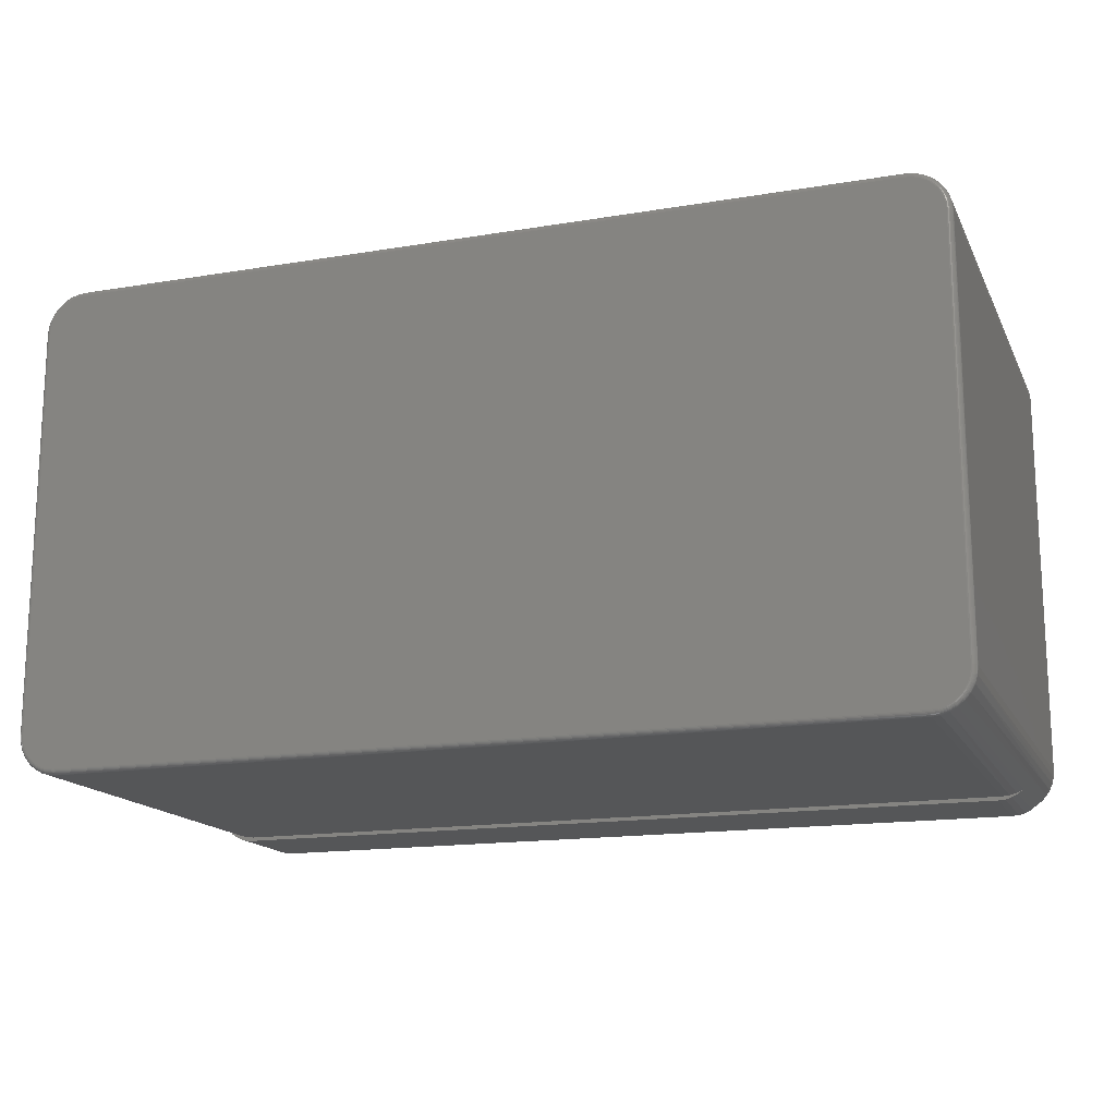
<metadata>
{"format":"stl","ext":"stl","renderer":"f3d","projection":"perspective","resolution":1024,"background":"white","views":[{"elev":-15.9,"azim":19.1,"up":"+Y"}]}
</metadata>
<code>
# stl→obj: 388 verts, 772 faces
v 0.6192 0.3448 0.75
v -0.6281 0.34 0.75
v 0.6281 0.34 0.75
v -0.6359 0.3336 0.75
v 0.6359 0.3336 0.75
v -0.6422 0.3258 0.75
v 0.6422 0.3258 0.75
v -0.647 0.317 0.75
v 0.647 0.317 0.75
v -0.6499 0.3073 0.75
v 0.6499 0.3073 0.75
v 0.6499 -0.3048 0.75
v -0.647 -0.3145 0.75
v 0.647 -0.3145 0.75
v -0.6422 -0.3234 0.75
v 0.6422 -0.3234 0.75
v -0.6359 -0.3312 0.75
v 0.6359 -0.3312 0.75
v -0.6281 -0.3376 0.75
v 0.6281 -0.3376 0.75
v -0.6192 -0.3423 0.75
v -0.6192 0.3448 0.75
v 0.6095 0.3477 0.75
v 0.5995 0.3487 0.75
v -0.5995 0.3487 0.75
v -0.6095 0.3477 0.75
v 0.6192 -0.3423 0.75
v -0.6095 -0.3452 0.75
v -0.5995 -0.3462 0.75
v 0.5995 -0.3462 0.75
v 0.6095 -0.3452 0.75
v 0.6509 0.2973 0.75
v -0.6509 0.2973 0.75
v 0.6509 -0.2948 0.75
v -0.6509 -0.2948 0.75
v -0.6499 -0.3048 0.75
v -0.6587 0.2973 0
v -0.6587 -0.2948 0
v -0.6587 0.2973 0.7422
v -0.6587 -0.2948 0.7422
v -0.6576 0.3088 0
v -0.6576 0.3088 0.7422
v -0.6542 0.3199 0
v -0.6542 0.3199 0.7422
v -0.6487 0.3302 0
v -0.6487 0.3302 0.7422
v -0.6414 0.3392 0
v -0.6414 0.3392 0.7422
v -0.6324 0.3465 0
v -0.6324 0.3465 0.7422
v -0.6222 0.352 0
v -0.6222 0.352 0.7422
v -0.6111 0.3554 0
v -0.6111 0.3554 0.7422
v -0.5995 0.3565 0
v -0.5995 0.3565 0.7422
v 0.5995 0.3565 0.7422
v 0.5995 0.3565 0
v 0.6111 0.3554 0
v 0.6111 0.3554 0.7422
v 0.6222 0.352 0
v 0.6222 0.352 0.7422
v 0.6324 0.3465 0
v 0.6324 0.3465 0.7422
v 0.6414 0.3392 0
v 0.6414 0.3392 0.7422
v 0.6487 0.3302 0
v 0.6487 0.3302 0.7422
v 0.6542 0.3199 0
v 0.6542 0.3199 0.7422
v 0.6576 0.3088 0
v 0.6576 0.3088 0.7422
v 0.6587 0.2973 0
v 0.6587 0.2973 0.7422
v 0.6587 -0.2948 0
v 0.6587 -0.2948 0.7422
v 0.6576 -0.3064 0.7422
v 0.6542 -0.3175 0.7422
v 0.6553 -0.3145 0
v 0.6512 -0.3237 0
v 0.6487 -0.3277 0.7422
v 0.6456 -0.332 0
v 0.6414 -0.3367 0.7422
v 0.6387 -0.3392 0
v 0.6324 -0.3441 0.7422
v 0.6306 -0.3452 0.1484
v 0.6306 -0.3452 0
v 0.6222 -0.3495 0.7422
v 0.6208 -0.3501 0.1484
v 0.6579 -0.3048 0
v 0.6104 -0.353 0.1484
v 0.6111 -0.3529 0.7422
v 0.5995 -0.354 0.1484
v 0.5995 -0.354 0.7422
v -0.5995 -0.354 0.7422
v -0.5995 -0.354 0.1484
v -0.6554 -0.3144 0
v -0.6576 -0.3064 0.7422
v -0.6579 -0.3048 0
v -0.6554 -0.3144 0.1484
v -0.6542 -0.3175 0.7422
v -0.6511 -0.3239 0.1484
v -0.6111 -0.3529 0.7422
v -0.6222 -0.3495 0.7422
v -0.6199 -0.3504 0.1484
v -0.6294 -0.3459 0.1484
v -0.6324 -0.3441 0.7422
v -0.6379 -0.3399 0.1484
v -0.6414 -0.3367 0.7422
v -0.6452 -0.3325 0.1484
v -0.6487 -0.3277 0.7422
v -0.6099 -0.3531 0.1484
v 0.5995 0.3502 0.7498
v 0.6098 0.3492 0.7498
v 0.5995 0.3517 0.7494
v 0.6101 0.3506 0.7494
v 0.5995 0.353 0.7487
v 0.6104 0.352 0.7487
v 0.5995 0.3542 0.7477
v 0.6106 0.3531 0.7477
v 0.5995 0.3552 0.7465
v 0.6108 0.3541 0.7465
v 0.5995 0.3559 0.7452
v 0.6109 0.3548 0.7452
v 0.5995 0.3563 0.7437
v 0.611 0.3552 0.7437
v 0.6514 0.3076 0.7498
v 0.6524 0.2973 0.7498
v 0.6528 0.3079 0.7494
v 0.6539 0.2973 0.7494
v 0.6542 0.3082 0.7487
v 0.6552 0.2973 0.7487
v 0.6553 0.3084 0.7477
v 0.6564 0.2973 0.7477
v 0.6563 0.3086 0.7465
v 0.6574 0.2973 0.7465
v 0.657 0.3087 0.7452
v 0.6581 0.2973 0.7452
v 0.6574 0.3088 0.7437
v 0.6586 0.2973 0.7437
v 0.6484 0.3175 0.7498
v 0.6498 0.3181 0.7494
v 0.651 0.3186 0.7487
v 0.6521 0.3191 0.7477
v 0.653 0.3194 0.7465
v 0.6537 0.3197 0.7452
v 0.6541 0.3199 0.7437
v 0.6435 0.3267 0.7498
v 0.6447 0.3275 0.7494
v 0.6459 0.3283 0.7487
v 0.6468 0.3289 0.7477
v 0.6476 0.3295 0.7465
v 0.6482 0.3299 0.7452
v 0.6486 0.3301 0.7437
v 0.6369 0.3347 0.7498
v 0.638 0.3357 0.7494
v 0.6389 0.3367 0.7487
v 0.6398 0.3375 0.7477
v 0.6404 0.3382 0.7465
v 0.641 0.3387 0.7452
v 0.6413 0.339 0.7437
v 0.6289 0.3413 0.7498
v 0.6297 0.3425 0.7494
v 0.6305 0.3436 0.7487
v 0.6311 0.3446 0.7477
v 0.6317 0.3454 0.7465
v 0.6321 0.346 0.7452
v 0.6323 0.3464 0.7437
v 0.6198 0.3462 0.7498
v 0.6203 0.3475 0.7494
v 0.6208 0.3488 0.7487
v 0.6213 0.3499 0.7477
v 0.6217 0.3508 0.7465
v 0.6219 0.3514 0.7452
v 0.6221 0.3519 0.7437
v 0.6586 -0.2948 0.7437
v 0.6581 -0.2948 0.7452
v 0.6574 -0.2948 0.7465
v 0.6564 -0.2948 0.7477
v 0.6552 -0.2948 0.7487
v 0.6539 -0.2948 0.7494
v 0.6524 -0.2948 0.7498
v 0.6514 -0.3051 0.7498
v 0.6528 -0.3054 0.7494
v 0.6542 -0.3057 0.7487
v 0.6553 -0.3059 0.7477
v 0.6563 -0.3061 0.7465
v 0.657 -0.3063 0.7452
v 0.6574 -0.3063 0.7437
v 0.6098 -0.3467 0.7498
v 0.5995 -0.3477 0.7498
v 0.6101 -0.3482 0.7494
v 0.5995 -0.3492 0.7494
v 0.6104 -0.3495 0.7487
v 0.5995 -0.3506 0.7487
v 0.6106 -0.3506 0.7477
v 0.5995 -0.3517 0.7477
v 0.6108 -0.3516 0.7465
v 0.5995 -0.3527 0.7465
v 0.6109 -0.3523 0.7452
v 0.5995 -0.3534 0.7452
v 0.611 -0.3527 0.7437
v 0.5995 -0.3539 0.7437
v 0.6198 -0.3437 0.7498
v 0.6203 -0.3451 0.7494
v 0.6208 -0.3463 0.7487
v 0.6213 -0.3474 0.7477
v 0.6217 -0.3483 0.7465
v 0.6219 -0.349 0.7452
v 0.6221 -0.3494 0.7437
v 0.6289 -0.3388 0.7498
v 0.6297 -0.34 0.7494
v 0.6305 -0.3412 0.7487
v 0.6311 -0.3421 0.7477
v 0.6317 -0.343 0.7465
v 0.6321 -0.3436 0.7452
v 0.6323 -0.3439 0.7437
v 0.6369 -0.3322 0.7498
v 0.638 -0.3333 0.7494
v 0.6389 -0.3342 0.7487
v 0.6398 -0.3351 0.7477
v 0.6404 -0.3358 0.7465
v 0.641 -0.3363 0.7452
v 0.6413 -0.3366 0.7437
v 0.6435 -0.3242 0.7498
v 0.6447 -0.325 0.7494
v 0.6459 -0.3258 0.7487
v 0.6468 -0.3264 0.7477
v 0.6476 -0.327 0.7465
v 0.6482 -0.3274 0.7452
v 0.6486 -0.3276 0.7437
v 0.6484 -0.3151 0.7498
v 0.6498 -0.3156 0.7494
v 0.651 -0.3161 0.7487
v 0.6521 -0.3166 0.7477
v 0.653 -0.317 0.7465
v 0.6537 -0.3173 0.7452
v 0.6541 -0.3174 0.7437
v -0.5995 -0.3539 0.7437
v -0.5995 -0.3534 0.7452
v -0.5995 -0.3527 0.7465
v -0.5995 -0.3517 0.7477
v -0.5995 -0.3506 0.7487
v -0.5995 -0.3492 0.7494
v -0.5995 -0.3477 0.7498
v -0.6098 -0.3467 0.7498
v -0.6101 -0.3482 0.7494
v -0.6104 -0.3495 0.7487
v -0.6106 -0.3506 0.7477
v -0.6108 -0.3516 0.7465
v -0.6109 -0.3523 0.7452
v -0.611 -0.3527 0.7437
v -0.6514 -0.3051 0.7498
v -0.6524 -0.2948 0.7498
v -0.6528 -0.3054 0.7494
v -0.6539 -0.2948 0.7494
v -0.6542 -0.3057 0.7487
v -0.6552 -0.2948 0.7487
v -0.6553 -0.3059 0.7477
v -0.6564 -0.2948 0.7477
v -0.6563 -0.3061 0.7465
v -0.6574 -0.2948 0.7465
v -0.657 -0.3063 0.7452
v -0.6581 -0.2948 0.7452
v -0.6574 -0.3063 0.7437
v -0.6586 -0.2948 0.7437
v -0.6484 -0.3151 0.7498
v -0.6498 -0.3156 0.7494
v -0.651 -0.3161 0.7487
v -0.6521 -0.3166 0.7477
v -0.653 -0.317 0.7465
v -0.6537 -0.3173 0.7452
v -0.6541 -0.3174 0.7437
v -0.6435 -0.3242 0.7498
v -0.6447 -0.325 0.7494
v -0.6459 -0.3258 0.7487
v -0.6468 -0.3264 0.7477
v -0.6476 -0.327 0.7465
v -0.6482 -0.3274 0.7452
v -0.6486 -0.3276 0.7437
v -0.6369 -0.3322 0.7498
v -0.638 -0.3333 0.7494
v -0.6389 -0.3342 0.7487
v -0.6398 -0.3351 0.7477
v -0.6404 -0.3358 0.7465
v -0.641 -0.3363 0.7452
v -0.6413 -0.3366 0.7437
v -0.6289 -0.3388 0.7498
v -0.6297 -0.34 0.7494
v -0.6305 -0.3412 0.7487
v -0.6311 -0.3421 0.7477
v -0.6317 -0.343 0.7465
v -0.6321 -0.3436 0.7452
v -0.6323 -0.3439 0.7437
v -0.6198 -0.3437 0.7498
v -0.6203 -0.3451 0.7494
v -0.6208 -0.3463 0.7487
v -0.6213 -0.3474 0.7477
v -0.6217 -0.3483 0.7465
v -0.6219 -0.349 0.7452
v -0.6221 -0.3494 0.7437
v -0.6586 0.2973 0.7437
v -0.6581 0.2973 0.7452
v -0.6574 0.2973 0.7465
v -0.6564 0.2973 0.7477
v -0.6552 0.2973 0.7487
v -0.6539 0.2973 0.7494
v -0.6524 0.2973 0.7498
v -0.6514 0.3076 0.7498
v -0.6528 0.3079 0.7494
v -0.6542 0.3082 0.7487
v -0.6553 0.3084 0.7477
v -0.6563 0.3086 0.7465
v -0.657 0.3087 0.7452
v -0.6574 0.3088 0.7437
v -0.6098 0.3492 0.7498
v -0.5995 0.3502 0.7498
v -0.6101 0.3506 0.7494
v -0.5995 0.3517 0.7494
v -0.6104 0.352 0.7487
v -0.5995 0.353 0.7487
v -0.6106 0.3531 0.7477
v -0.5995 0.3542 0.7477
v -0.6108 0.3541 0.7465
v -0.5995 0.3552 0.7465
v -0.6109 0.3548 0.7452
v -0.5995 0.3559 0.7452
v -0.611 0.3552 0.7437
v -0.5995 0.3563 0.7437
v -0.6198 0.3462 0.7498
v -0.6203 0.3475 0.7494
v -0.6208 0.3488 0.7487
v -0.6213 0.3499 0.7477
v -0.6217 0.3508 0.7465
v -0.6219 0.3514 0.7452
v -0.6221 0.3519 0.7437
v -0.6289 0.3413 0.7498
v -0.6297 0.3425 0.7494
v -0.6305 0.3436 0.7487
v -0.6311 0.3446 0.7477
v -0.6317 0.3454 0.7465
v -0.6321 0.346 0.7452
v -0.6323 0.3464 0.7437
v -0.6369 0.3347 0.7498
v -0.638 0.3357 0.7494
v -0.6389 0.3367 0.7487
v -0.6398 0.3375 0.7477
v -0.6404 0.3382 0.7465
v -0.641 0.3387 0.7452
v -0.6413 0.339 0.7437
v -0.6435 0.3267 0.7498
v -0.6447 0.3275 0.7494
v -0.6459 0.3283 0.7487
v -0.6468 0.3289 0.7477
v -0.6476 0.3295 0.7465
v -0.6482 0.3299 0.7452
v -0.6486 0.3301 0.7437
v -0.6484 0.3175 0.7498
v -0.6498 0.3181 0.7494
v -0.651 0.3186 0.7487
v -0.6521 0.3191 0.7477
v -0.653 0.3194 0.7465
v -0.6537 0.3197 0.7452
v -0.6541 0.3199 0.7437
v -0.6529 -0.3236 0
v -0.6488 -0.3323 0
v -0.6433 -0.3401 0
v -0.6201 -0.3563 0
v -0.6287 -0.3523 0
v 0.6225 -0.3514 0
v -0.6366 -0.3468 0
v 0.6134 -0.3559 0
v 0.6036 -0.3587 0
v 0.5935 -0.3596 0
v -0.6013 -0.3596 0
v -0.6108 -0.3588 0
v -0.6013 -0.3596 0.1484
v 0.5935 -0.3596 0.1484
v -0.6108 -0.3588 0.1484
v -0.6201 -0.3563 0.1484
v -0.6287 -0.3523 0.1484
v -0.6366 -0.3468 0.1484
v -0.6433 -0.3401 0.1484
v -0.6488 -0.3323 0.1484
v -0.6529 -0.3236 0.1484
v 0.6225 -0.3514 0.1484
v 0.6134 -0.3559 0.1484
v 0.6036 -0.3587 0.1484
f 1 2 3
f 3 2 4
f 3 4 5
f 5 4 6
f 5 6 7
f 7 6 8
f 7 8 9
f 9 8 10
f 9 10 11
f 12 13 14
f 14 13 15
f 14 15 16
f 16 15 17
f 16 17 18
f 18 17 19
f 18 19 20
f 20 19 21
f 22 2 1
f 22 1 23
f 22 23 24
f 22 24 25
f 22 25 26
f 27 20 21
f 27 21 28
f 27 28 29
f 27 29 30
f 27 30 31
f 11 10 32
f 32 10 33
f 32 33 34
f 34 33 35
f 34 35 12
f 12 35 36
f 12 36 13
f 37 38 39
f 39 38 40
f 37 39 41
f 41 39 42
f 41 42 43
f 43 42 44
f 43 44 45
f 45 44 46
f 45 46 47
f 47 46 48
f 47 48 49
f 49 48 50
f 49 50 51
f 51 50 52
f 51 52 53
f 53 52 54
f 53 54 55
f 55 54 56
f 57 58 56
f 56 58 55
f 58 57 59
f 59 57 60
f 59 60 61
f 61 60 62
f 61 62 63
f 63 62 64
f 63 64 65
f 65 64 66
f 65 66 67
f 67 66 68
f 67 68 69
f 69 68 70
f 69 70 71
f 71 70 72
f 71 72 73
f 73 72 74
f 75 73 76
f 76 73 74
f 77 78 79
f 80 79 78
f 78 81 80
f 82 80 81
f 81 83 82
f 82 83 84
f 84 83 85
f 86 87 84
f 86 84 85
f 86 85 88
f 86 88 89
f 75 76 90
f 90 76 77
f 90 77 79
f 89 88 91
f 91 88 92
f 91 92 93
f 93 92 94
f 95 96 94
f 94 96 93
f 97 98 99
f 97 100 98
f 100 101 98
f 100 102 101
f 40 99 98
f 40 38 99
f 103 104 105
f 106 105 104
f 104 107 106
f 108 106 107
f 107 109 108
f 110 108 109
f 109 111 110
f 110 111 102
f 102 111 101
f 96 95 112
f 112 95 103
f 112 103 105
f 24 23 113
f 113 23 114
f 113 114 115
f 115 114 116
f 115 116 117
f 117 116 118
f 117 118 119
f 119 118 120
f 119 120 121
f 121 120 122
f 121 122 123
f 123 122 124
f 123 124 125
f 125 124 126
f 125 126 57
f 57 126 60
f 11 32 127
f 127 32 128
f 127 128 129
f 129 128 130
f 129 130 131
f 131 130 132
f 131 132 133
f 133 132 134
f 133 134 135
f 135 134 136
f 135 136 137
f 137 136 138
f 137 138 139
f 139 138 140
f 139 140 72
f 72 140 74
f 9 11 141
f 141 11 127
f 141 127 142
f 142 127 129
f 142 129 143
f 143 129 131
f 143 131 144
f 144 131 133
f 144 133 145
f 145 133 135
f 145 135 146
f 146 135 137
f 146 137 147
f 147 137 139
f 147 139 70
f 70 139 72
f 7 9 148
f 148 9 141
f 148 141 149
f 149 141 142
f 149 142 150
f 150 142 143
f 150 143 151
f 151 143 144
f 151 144 152
f 152 144 145
f 152 145 153
f 153 145 146
f 153 146 154
f 154 146 147
f 154 147 68
f 68 147 70
f 5 7 155
f 155 7 148
f 155 148 156
f 156 148 149
f 156 149 157
f 157 149 150
f 157 150 158
f 158 150 151
f 158 151 159
f 159 151 152
f 159 152 160
f 160 152 153
f 160 153 161
f 161 153 154
f 161 154 66
f 66 154 68
f 3 5 162
f 162 5 155
f 162 155 163
f 163 155 156
f 163 156 164
f 164 156 157
f 164 157 165
f 165 157 158
f 165 158 166
f 166 158 159
f 166 159 167
f 167 159 160
f 167 160 168
f 168 160 161
f 168 161 64
f 64 161 66
f 1 3 169
f 169 3 162
f 169 162 170
f 170 162 163
f 170 163 171
f 171 163 164
f 171 164 172
f 172 164 165
f 172 165 173
f 173 165 166
f 173 166 174
f 174 166 167
f 174 167 175
f 175 167 168
f 175 168 62
f 62 168 64
f 23 1 114
f 114 1 169
f 114 169 116
f 116 169 170
f 116 170 118
f 118 170 171
f 118 171 120
f 120 171 172
f 120 172 122
f 122 172 173
f 122 173 124
f 124 173 174
f 124 174 126
f 126 174 175
f 126 175 60
f 60 175 62
f 76 74 176
f 176 74 140
f 176 140 177
f 177 140 138
f 177 138 178
f 178 138 136
f 178 136 179
f 179 136 134
f 179 134 180
f 180 134 132
f 180 132 181
f 181 132 130
f 181 130 182
f 182 130 128
f 182 128 34
f 34 128 32
f 34 12 182
f 182 12 183
f 182 183 181
f 181 183 184
f 181 184 180
f 180 184 185
f 180 185 179
f 179 185 186
f 179 186 178
f 178 186 187
f 178 187 177
f 177 187 188
f 177 188 176
f 176 188 189
f 176 189 76
f 76 189 77
f 31 30 190
f 190 30 191
f 190 191 192
f 192 191 193
f 192 193 194
f 194 193 195
f 194 195 196
f 196 195 197
f 196 197 198
f 198 197 199
f 198 199 200
f 200 199 201
f 200 201 202
f 202 201 203
f 202 203 92
f 92 203 94
f 27 31 204
f 204 31 190
f 204 190 205
f 205 190 192
f 205 192 206
f 206 192 194
f 206 194 207
f 207 194 196
f 207 196 208
f 208 196 198
f 208 198 209
f 209 198 200
f 209 200 210
f 210 200 202
f 210 202 88
f 88 202 92
f 20 27 211
f 211 27 204
f 211 204 212
f 212 204 205
f 212 205 213
f 213 205 206
f 213 206 214
f 214 206 207
f 214 207 215
f 215 207 208
f 215 208 216
f 216 208 209
f 216 209 217
f 217 209 210
f 217 210 85
f 85 210 88
f 18 20 218
f 218 20 211
f 218 211 219
f 219 211 212
f 219 212 220
f 220 212 213
f 220 213 221
f 221 213 214
f 221 214 222
f 222 214 215
f 222 215 223
f 223 215 216
f 223 216 224
f 224 216 217
f 224 217 83
f 83 217 85
f 16 18 225
f 225 18 218
f 225 218 226
f 226 218 219
f 226 219 227
f 227 219 220
f 227 220 228
f 228 220 221
f 228 221 229
f 229 221 222
f 229 222 230
f 230 222 223
f 230 223 231
f 231 223 224
f 231 224 81
f 81 224 83
f 14 16 232
f 232 16 225
f 232 225 233
f 233 225 226
f 233 226 234
f 234 226 227
f 234 227 235
f 235 227 228
f 235 228 236
f 236 228 229
f 236 229 237
f 237 229 230
f 237 230 238
f 238 230 231
f 238 231 78
f 78 231 81
f 12 14 183
f 183 14 232
f 183 232 184
f 184 232 233
f 184 233 185
f 185 233 234
f 185 234 186
f 186 234 235
f 186 235 187
f 187 235 236
f 187 236 188
f 188 236 237
f 188 237 189
f 189 237 238
f 189 238 77
f 77 238 78
f 95 94 239
f 239 94 203
f 239 203 240
f 240 203 201
f 240 201 241
f 241 201 199
f 241 199 242
f 242 199 197
f 242 197 243
f 243 197 195
f 243 195 244
f 244 195 193
f 244 193 245
f 245 193 191
f 245 191 29
f 29 191 30
f 29 28 245
f 245 28 246
f 245 246 244
f 244 246 247
f 244 247 243
f 243 247 248
f 243 248 242
f 242 248 249
f 242 249 241
f 241 249 250
f 241 250 240
f 240 250 251
f 240 251 239
f 239 251 252
f 239 252 95
f 95 252 103
f 36 35 253
f 253 35 254
f 253 254 255
f 255 254 256
f 255 256 257
f 257 256 258
f 257 258 259
f 259 258 260
f 259 260 261
f 261 260 262
f 261 262 263
f 263 262 264
f 263 264 265
f 265 264 266
f 265 266 98
f 98 266 40
f 13 36 267
f 267 36 253
f 267 253 268
f 268 253 255
f 268 255 269
f 269 255 257
f 269 257 270
f 270 257 259
f 270 259 271
f 271 259 261
f 271 261 272
f 272 261 263
f 272 263 273
f 273 263 265
f 273 265 101
f 101 265 98
f 15 13 274
f 274 13 267
f 274 267 275
f 275 267 268
f 275 268 276
f 276 268 269
f 276 269 277
f 277 269 270
f 277 270 278
f 278 270 271
f 278 271 279
f 279 271 272
f 279 272 280
f 280 272 273
f 280 273 111
f 111 273 101
f 17 15 281
f 281 15 274
f 281 274 282
f 282 274 275
f 282 275 283
f 283 275 276
f 283 276 284
f 284 276 277
f 284 277 285
f 285 277 278
f 285 278 286
f 286 278 279
f 286 279 287
f 287 279 280
f 287 280 109
f 109 280 111
f 19 17 288
f 288 17 281
f 288 281 289
f 289 281 282
f 289 282 290
f 290 282 283
f 290 283 291
f 291 283 284
f 291 284 292
f 292 284 285
f 292 285 293
f 293 285 286
f 293 286 294
f 294 286 287
f 294 287 107
f 107 287 109
f 21 19 295
f 295 19 288
f 295 288 296
f 296 288 289
f 296 289 297
f 297 289 290
f 297 290 298
f 298 290 291
f 298 291 299
f 299 291 292
f 299 292 300
f 300 292 293
f 300 293 301
f 301 293 294
f 301 294 104
f 104 294 107
f 28 21 246
f 246 21 295
f 246 295 247
f 247 295 296
f 247 296 248
f 248 296 297
f 248 297 249
f 249 297 298
f 249 298 250
f 250 298 299
f 250 299 251
f 251 299 300
f 251 300 252
f 252 300 301
f 252 301 103
f 103 301 104
f 39 40 302
f 302 40 266
f 302 266 303
f 303 266 264
f 303 264 304
f 304 264 262
f 304 262 305
f 305 262 260
f 305 260 306
f 306 260 258
f 306 258 307
f 307 258 256
f 307 256 308
f 308 256 254
f 308 254 33
f 33 254 35
f 33 10 308
f 308 10 309
f 308 309 307
f 307 309 310
f 307 310 306
f 306 310 311
f 306 311 305
f 305 311 312
f 305 312 304
f 304 312 313
f 304 313 303
f 303 313 314
f 303 314 302
f 302 314 315
f 302 315 39
f 39 315 42
f 26 25 316
f 316 25 317
f 316 317 318
f 318 317 319
f 318 319 320
f 320 319 321
f 320 321 322
f 322 321 323
f 322 323 324
f 324 323 325
f 324 325 326
f 326 325 327
f 326 327 328
f 328 327 329
f 328 329 54
f 54 329 56
f 22 26 330
f 330 26 316
f 330 316 331
f 331 316 318
f 331 318 332
f 332 318 320
f 332 320 333
f 333 320 322
f 333 322 334
f 334 322 324
f 334 324 335
f 335 324 326
f 335 326 336
f 336 326 328
f 336 328 52
f 52 328 54
f 2 22 337
f 337 22 330
f 337 330 338
f 338 330 331
f 338 331 339
f 339 331 332
f 339 332 340
f 340 332 333
f 340 333 341
f 341 333 334
f 341 334 342
f 342 334 335
f 342 335 343
f 343 335 336
f 343 336 50
f 50 336 52
f 4 2 344
f 344 2 337
f 344 337 345
f 345 337 338
f 345 338 346
f 346 338 339
f 346 339 347
f 347 339 340
f 347 340 348
f 348 340 341
f 348 341 349
f 349 341 342
f 349 342 350
f 350 342 343
f 350 343 48
f 48 343 50
f 6 4 351
f 351 4 344
f 351 344 352
f 352 344 345
f 352 345 353
f 353 345 346
f 353 346 354
f 354 346 347
f 354 347 355
f 355 347 348
f 355 348 356
f 356 348 349
f 356 349 357
f 357 349 350
f 357 350 46
f 46 350 48
f 8 6 358
f 358 6 351
f 358 351 359
f 359 351 352
f 359 352 360
f 360 352 353
f 360 353 361
f 361 353 354
f 361 354 362
f 362 354 355
f 362 355 363
f 363 355 356
f 363 356 364
f 364 356 357
f 364 357 44
f 44 357 46
f 10 8 309
f 309 8 358
f 309 358 310
f 310 358 359
f 310 359 311
f 311 359 360
f 311 360 312
f 312 360 361
f 312 361 313
f 313 361 362
f 313 362 314
f 314 362 363
f 314 363 315
f 315 363 364
f 315 364 42
f 42 364 44
f 57 56 125
f 125 56 329
f 125 329 123
f 123 329 327
f 123 327 121
f 121 327 325
f 121 325 119
f 119 325 323
f 119 323 117
f 117 323 321
f 117 321 115
f 115 321 319
f 115 319 113
f 113 319 317
f 113 317 24
f 24 317 25
f 59 53 58
f 53 55 58
f 51 53 59
f 61 51 59
f 49 51 61
f 63 49 61
f 47 49 63
f 65 47 63
f 45 47 65
f 80 365 79
f 366 365 80
f 82 366 80
f 367 366 82
f 84 367 82
f 368 369 370
f 87 370 369
f 87 369 371
f 87 371 367
f 87 367 84
f 97 99 90
f 97 90 79
f 97 79 365
f 372 373 374
f 372 374 375
f 372 375 376
f 372 376 368
f 372 368 370
f 65 67 45
f 45 67 69
f 45 69 43
f 43 69 71
f 43 71 41
f 41 71 73
f 41 73 37
f 37 73 75
f 37 75 38
f 38 75 90
f 38 90 99
f 377 375 378
f 378 375 374
f 375 377 376
f 376 377 379
f 376 379 368
f 368 379 380
f 368 380 369
f 369 380 381
f 369 381 371
f 371 381 382
f 371 382 367
f 367 382 383
f 367 383 366
f 366 383 384
f 366 384 365
f 365 384 385
f 365 385 97
f 97 385 100
f 87 86 370
f 370 86 386
f 370 386 372
f 372 386 387
f 372 387 373
f 373 387 388
f 373 388 374
f 374 388 378
f 86 89 386
f 386 89 91
f 100 385 102
f 102 385 384
f 102 384 110
f 110 384 383
f 110 383 108
f 108 383 382
f 108 382 106
f 105 106 382
f 382 381 105
f 105 381 112
f 112 381 380
f 96 112 380
f 387 386 91
f 387 91 93
f 387 93 96
f 387 96 380
f 387 380 379
f 387 379 377
f 387 377 378
f 387 378 388

</code>
